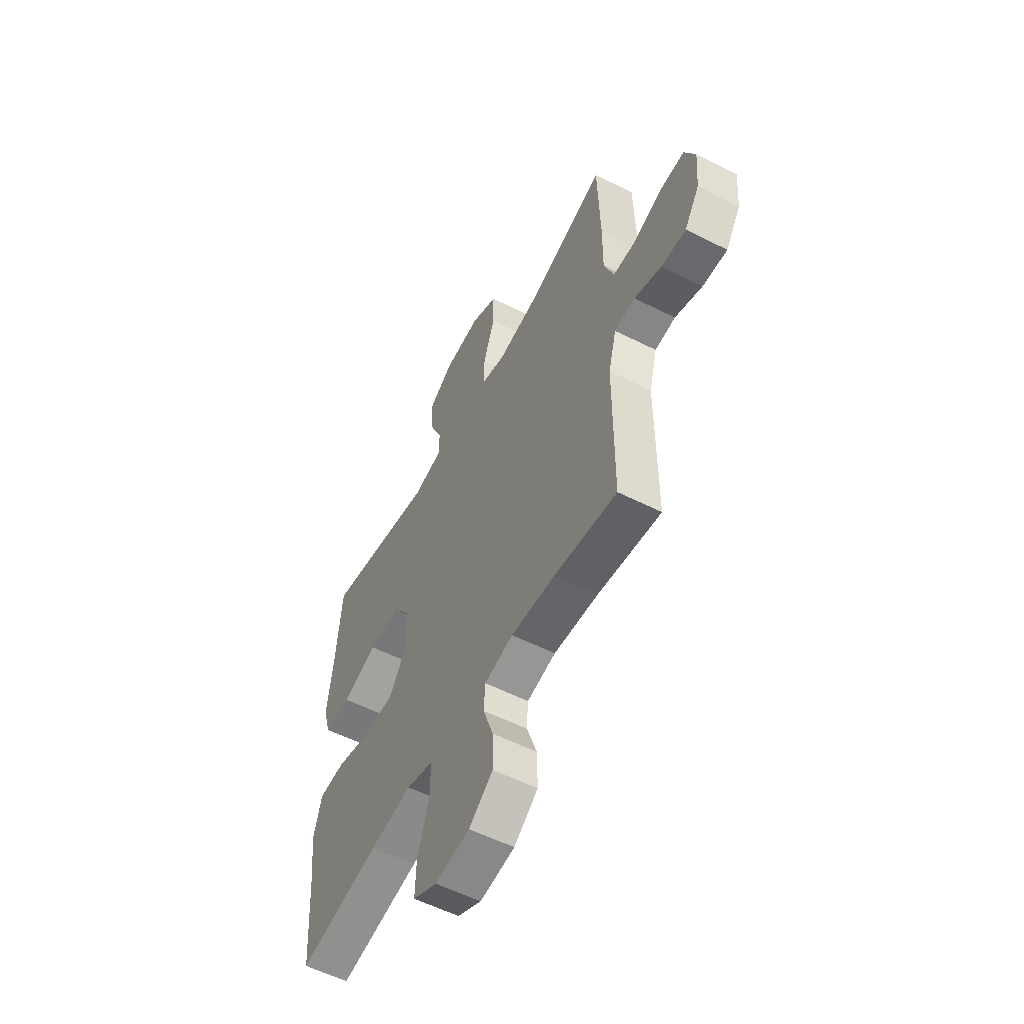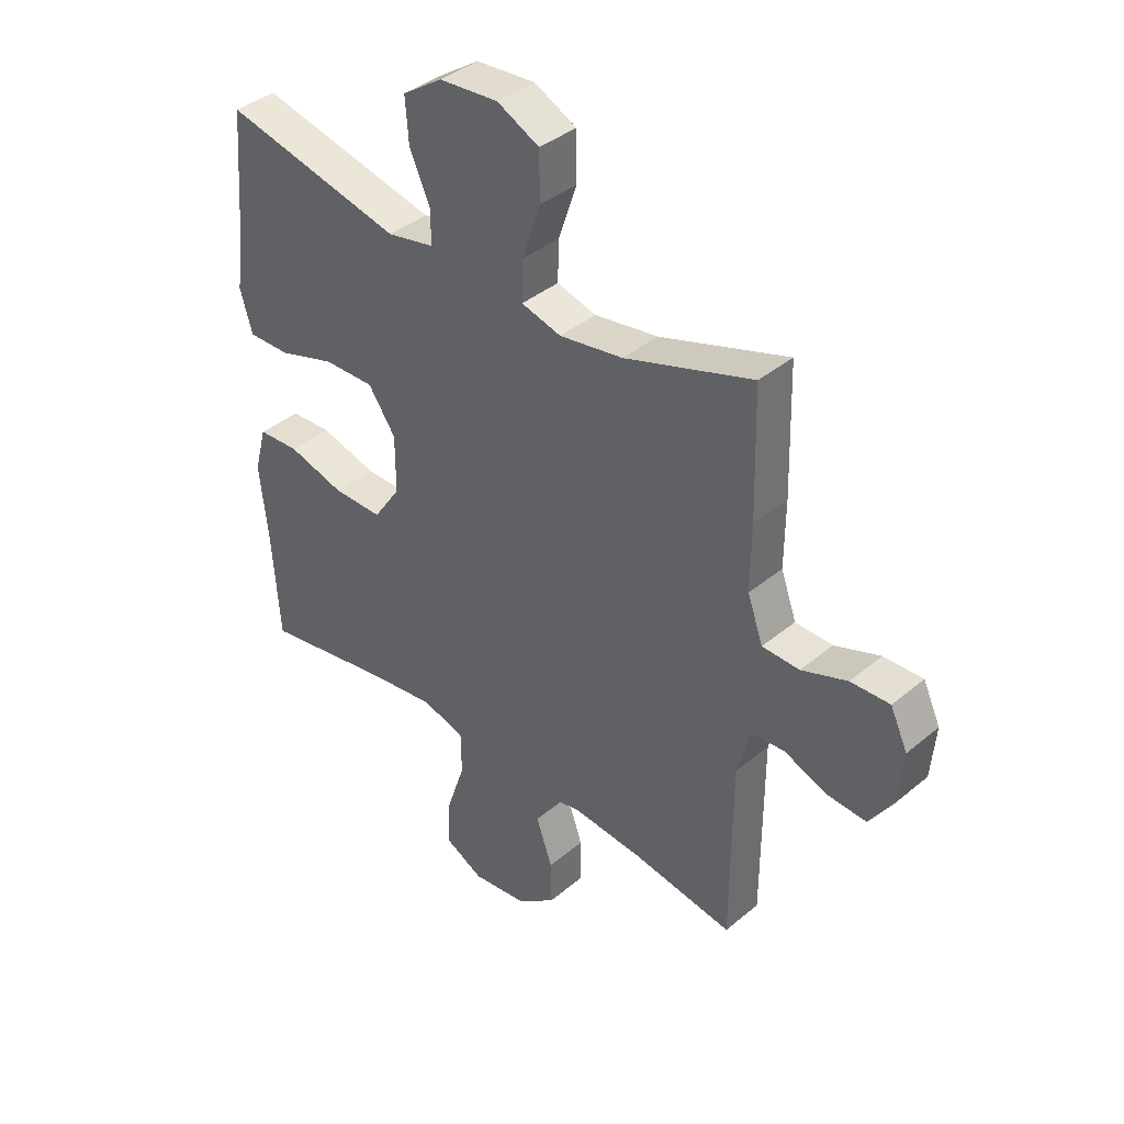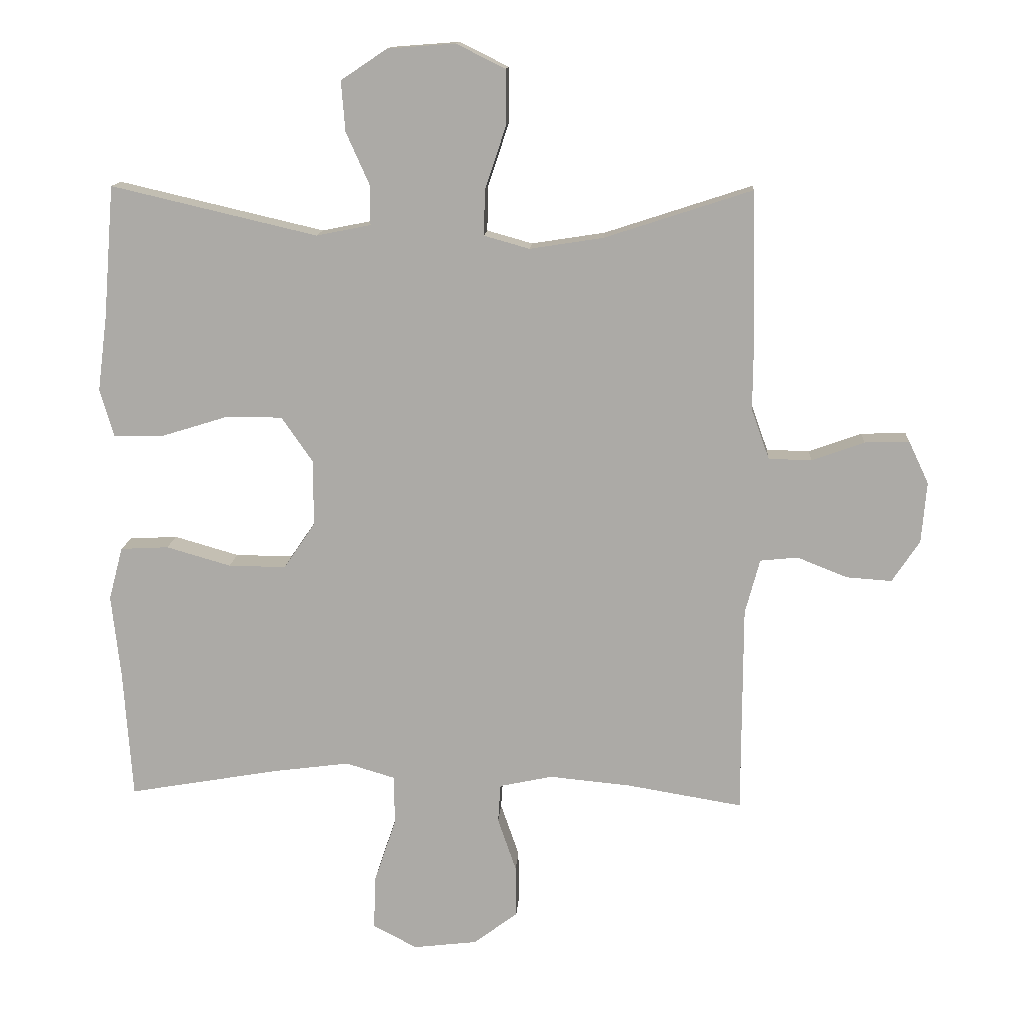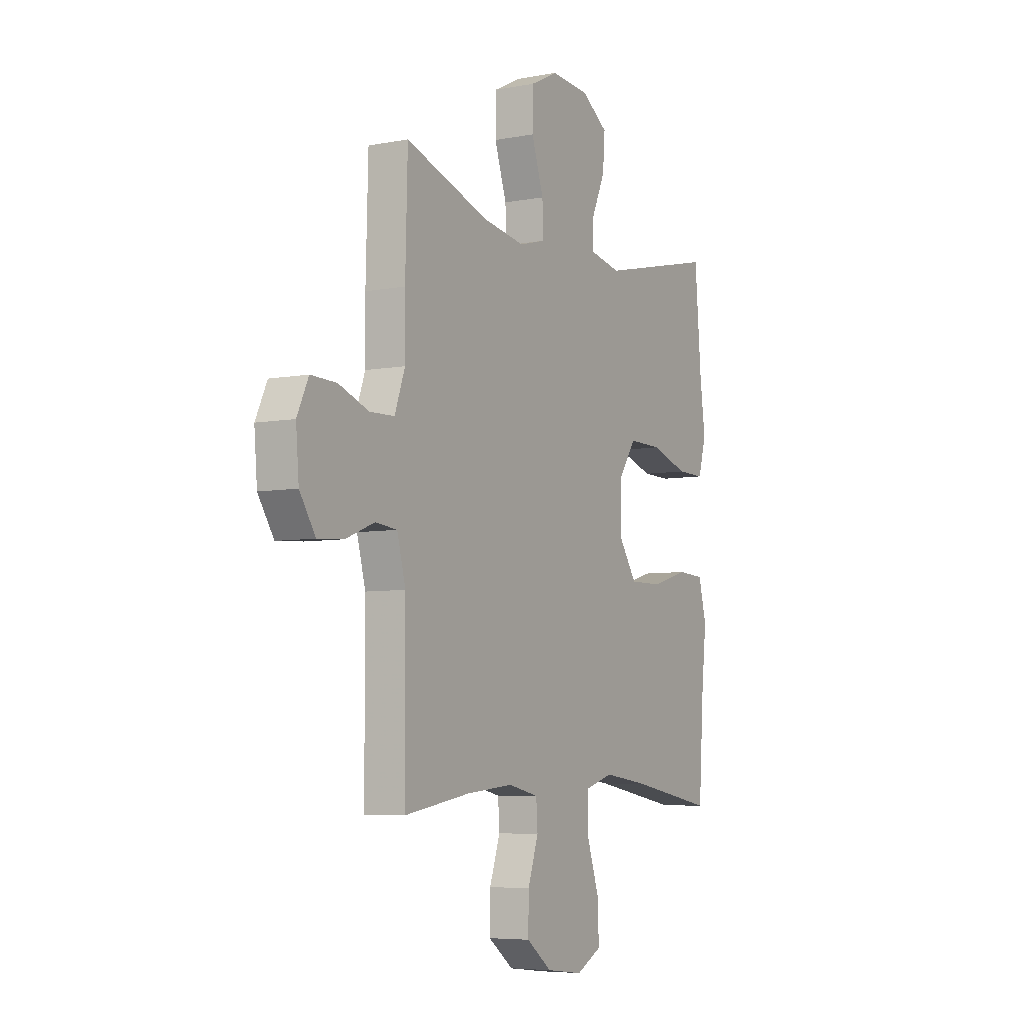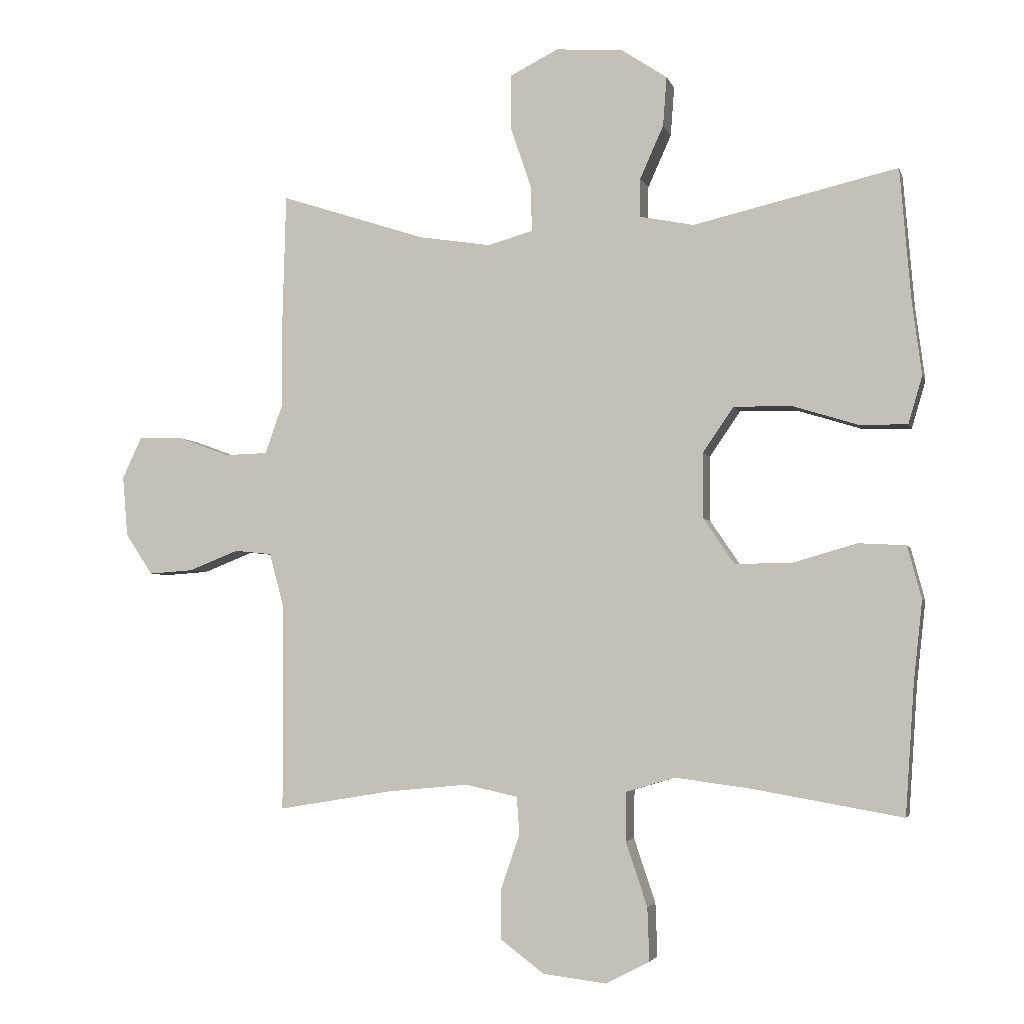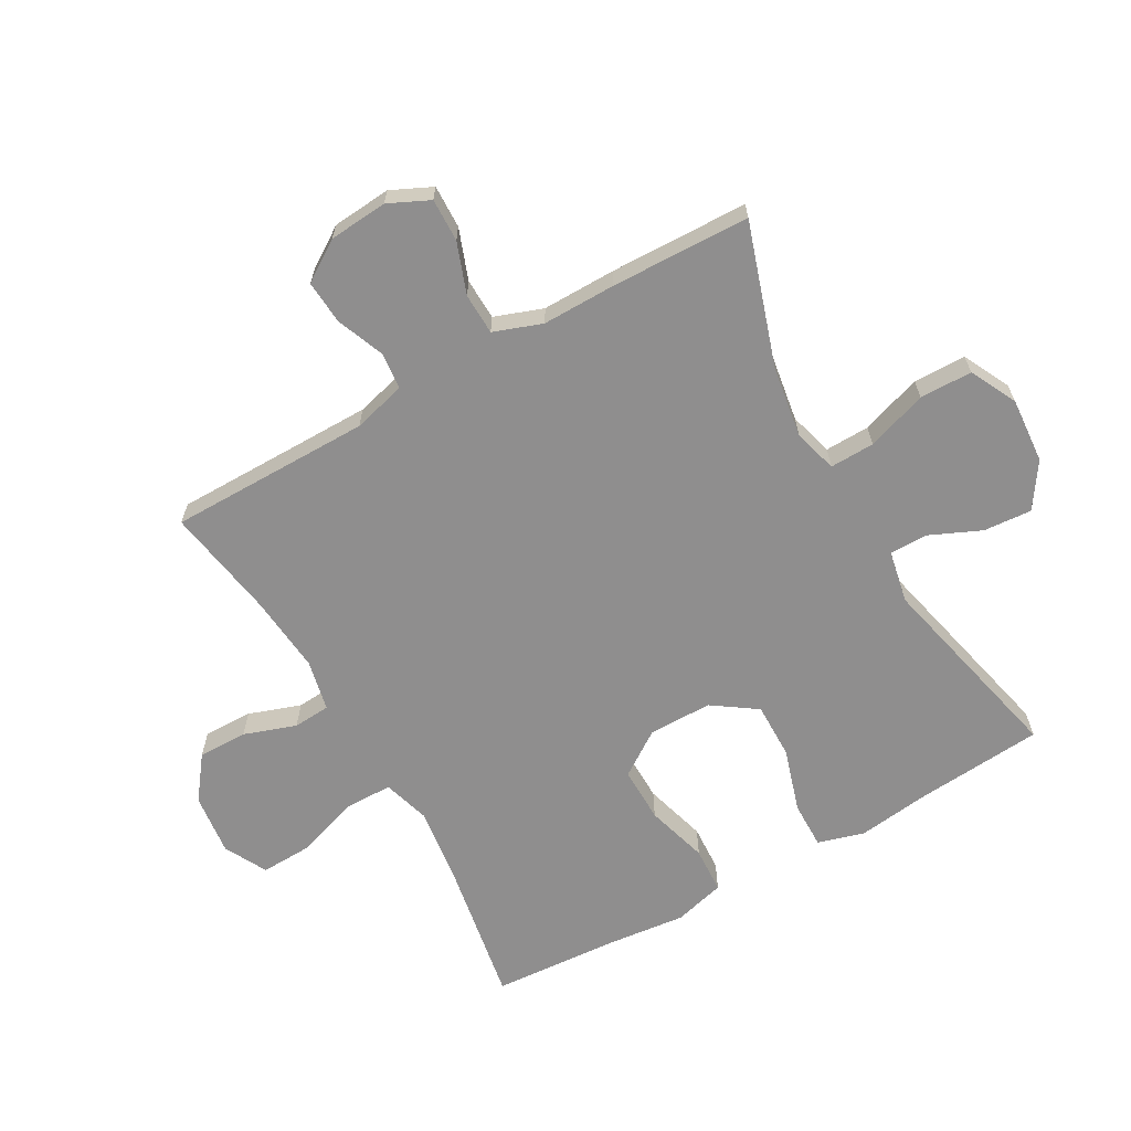
<metadata>
{"format":"obj","ext":"obj","renderer":"f3d","projection":"perspective","resolution":1024,"background":"white","views":[{"elev":-56.6,"azim":-117.8,"up":"+Z"},{"elev":38.8,"azim":-136.2,"up":"+Z"},{"elev":13.3,"azim":-176.2,"up":"+Z"},{"elev":-6.1,"azim":-60.3,"up":"+Z"},{"elev":-3.7,"azim":13.8,"up":"+Z"},{"elev":-65.0,"azim":-60.5,"up":"+Y"}]}
</metadata>
<code>
v 0.5 0.07 0.5
v 0.517 0.07 0.293
v 0.532 0.07 0.176
v 0.51 0.07 0.101
v 0.434 0.07 0.102
v 0.331 0.07 0.134
v 0.24 0.07 0.135
v 0.191 0.07 0.064
v 0.191 0.07 -0.039
v 0.24 0.07 -0.111
v 0.33 0.07 -0.11
v 0.431 0.07 -0.081
v 0.506 0.07 -0.085
v 0.528 0.07 -0.168
v 0.514 0.07 -0.296
v 0.5 0.07 -0.5
v 0.265 0.07 -0.459
v 0.144 0.07 -0.443
v 0.067 0.07 -0.466
v 0.066 0.07 -0.543
v 0.1 0.07 -0.644
v 0.103 0.07 -0.728
v 0.034 0.07 -0.764
v -0.066 0.07 -0.752
v -0.135 0.07 -0.7
v -0.134 0.07 -0.62
v -0.105 0.07 -0.536
v -0.109 0.07 -0.476
v -0.192 0.07 -0.458
v -0.319 0.07 -0.47
v -0.5 0.07 -0.5
v -0.501 0.07 -0.173
v -0.524 0.07 -0.087
v -0.583 0.07 -0.081
v -0.661 0.07 -0.112
v -0.732 0.07 -0.117
v -0.775 0.07 -0.052
v -0.783 0.07 0.043
v -0.752 0.07 0.109
v -0.682 0.07 0.107
v -0.6 0.07 0.077
v -0.533 0.07 0.079
v -0.505 0.07 0.157
v -0.506 0.07 0.276
v -0.5 0.07 0.5
v -0.27 0.07 0.425
v -0.155 0.07 0.407
v -0.084 0.07 0.427
v -0.086 0.07 0.499
v -0.119 0.07 0.597
v -0.118 0.07 0.682
v -0.042 0.07 0.72
v 0.064 0.07 0.712
v 0.136 0.07 0.664
v 0.13 0.07 0.586
v 0.093 0.07 0.503
v 0.093 0.07 0.442
v 0.178 0.07 0.425
v 0.5 0 0.5
v 0.517 0 0.293
v 0.532 0 0.176
v 0.51 0 0.101
v 0.434 0 0.102
v 0.331 0 0.134
v 0.24 0 0.135
v 0.191 0 0.064
v 0.191 0 -0.039
v 0.24 0 -0.111
v 0.33 0 -0.11
v 0.431 0 -0.081
v 0.506 0 -0.085
v 0.528 0 -0.168
v 0.514 0 -0.296
v 0.5 0 -0.5
v 0.265 0 -0.459
v 0.144 0 -0.443
v 0.067 0 -0.466
v 0.066 0 -0.543
v 0.1 0 -0.644
v 0.103 0 -0.728
v 0.034 0 -0.764
v -0.066 0 -0.752
v -0.135 0 -0.7
v -0.134 0 -0.62
v -0.105 0 -0.536
v -0.109 0 -0.476
v -0.192 0 -0.458
v -0.319 0 -0.47
v -0.5 0 -0.5
v -0.501 0 -0.173
v -0.524 0 -0.087
v -0.583 0 -0.081
v -0.661 0 -0.112
v -0.732 0 -0.117
v -0.775 0 -0.052
v -0.783 0 0.043
v -0.752 0 0.109
v -0.682 0 0.107
v -0.6 0 0.077
v -0.533 0 0.079
v -0.505 0 0.157
v -0.506 0 0.276
v -0.5 0 0.5
v -0.27 0 0.425
v -0.155 0 0.407
v -0.084 0 0.427
v -0.086 0 0.499
v -0.119 0 0.597
v -0.118 0 0.682
v -0.042 0 0.72
v 0.064 0 0.712
v 0.136 0 0.664
v 0.13 0 0.586
v 0.093 0 0.503
v 0.093 0 0.442
v 0.178 0 0.425
f 54 55 56
f 53 54 56
f 52 53 56
f 51 52 56
f 50 51 56
f 49 50 56
f 48 49 56 57
f 47 48 57 58
f 43 44 45 46
f 42 43 46 47
f 39 40 41
f 38 39 41
f 37 38 41
f 36 37 41
f 35 36 41
f 34 35 41
f 33 34 41 42
f 42 47 58
f 33 42 58
f 32 33 58
f 25 26 27
f 24 25 27
f 23 24 27
f 22 23 27
f 21 22 27
f 20 21 27
f 19 20 27 28
f 18 19 28 29
f 15 16 17
f 15 17 18
f 14 15 18
f 13 14 18
f 12 13 18
f 11 12 18
f 10 11 18 29
f 4 5 6
f 3 4 6
f 2 3 6
f 2 6 7
f 1 2 7
f 58 1 7
f 32 58 7
f 31 32 7
f 30 31 7
f 29 30 7 8
f 9 10 29
f 8 9 29
f 114 113 112
f 114 112 111
f 114 111 110
f 114 110 109
f 114 109 108
f 114 108 107
f 115 114 107 106
f 116 115 106 105
f 104 103 102 101
f 105 104 101 100
f 99 98 97
f 99 97 96
f 99 96 95
f 99 95 94
f 99 94 93
f 99 93 92
f 100 99 92 91
f 116 105 100
f 116 100 91
f 116 91 90
f 85 84 83
f 85 83 82
f 85 82 81
f 85 81 80
f 85 80 79
f 85 79 78
f 86 85 78 77
f 87 86 77 76
f 75 74 73
f 76 75 73
f 76 73 72
f 76 72 71
f 76 71 70
f 76 70 69
f 87 76 69 68
f 64 63 62
f 64 62 61
f 64 61 60
f 65 64 60
f 65 60 59
f 65 59 116
f 65 116 90
f 65 90 89
f 65 89 88
f 66 65 88 87
f 87 68 67
f 87 67 66
f 1 59 60 2
f 2 60 61 3
f 3 61 62 4
f 4 62 63 5
f 5 63 64 6
f 6 64 65 7
f 7 65 66 8
f 8 66 67 9
f 9 67 68 10
f 10 68 69 11
f 11 69 70 12
f 12 70 71 13
f 13 71 72 14
f 14 72 73 15
f 15 73 74 16
f 16 74 75 17
f 17 75 76 18
f 18 76 77 19
f 19 77 78 20
f 20 78 79 21
f 21 79 80 22
f 22 80 81 23
f 23 81 82 24
f 24 82 83 25
f 25 83 84 26
f 26 84 85 27
f 27 85 86 28
f 28 86 87 29
f 29 87 88 30
f 30 88 89 31
f 31 89 90 32
f 32 90 91 33
f 33 91 92 34
f 34 92 93 35
f 35 93 94 36
f 36 94 95 37
f 37 95 96 38
f 38 96 97 39
f 39 97 98 40
f 40 98 99 41
f 41 99 100 42
f 42 100 101 43
f 43 101 102 44
f 44 102 103 45
f 45 103 104 46
f 46 104 105 47
f 47 105 106 48
f 48 106 107 49
f 49 107 108 50
f 50 108 109 51
f 51 109 110 52
f 52 110 111 53
f 53 111 112 54
f 54 112 113 55
f 55 113 114 56
f 56 114 115 57
f 57 115 116 58
f 58 116 59 1

</code>
